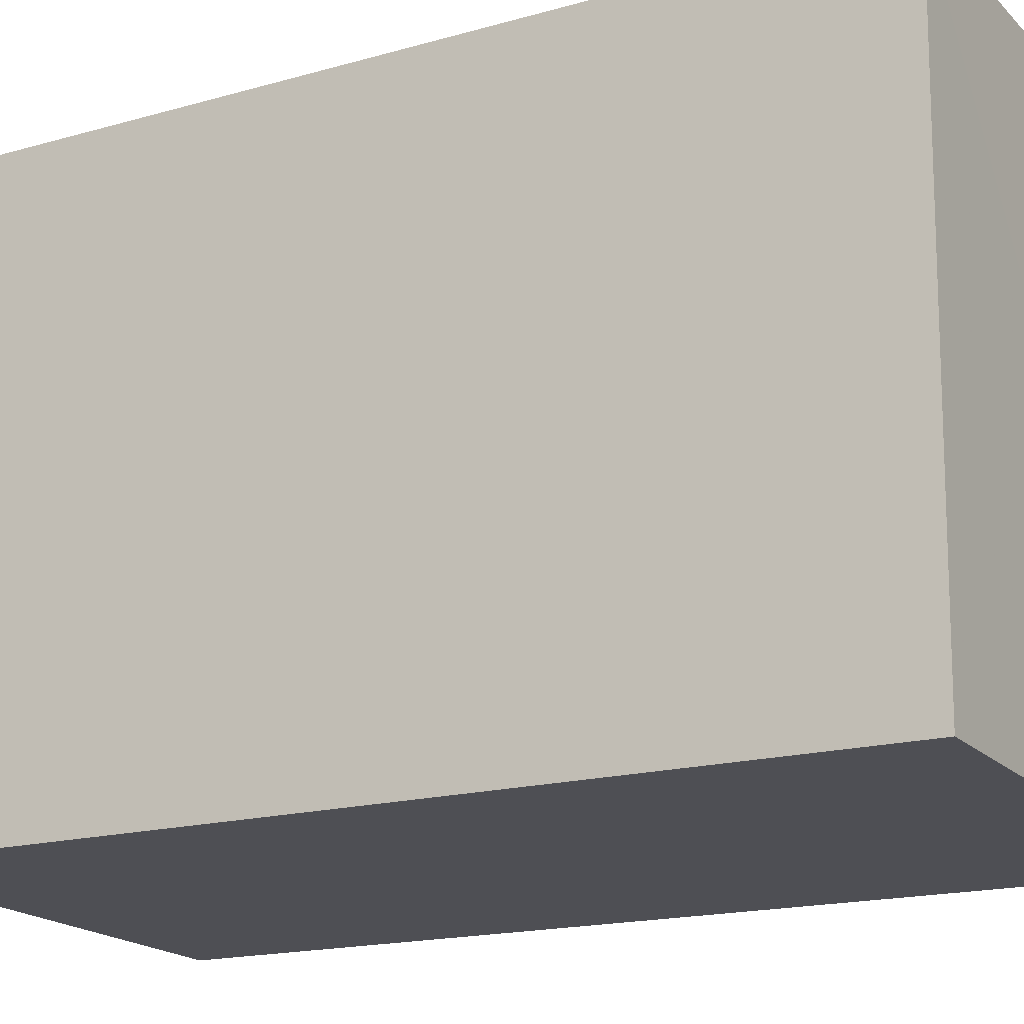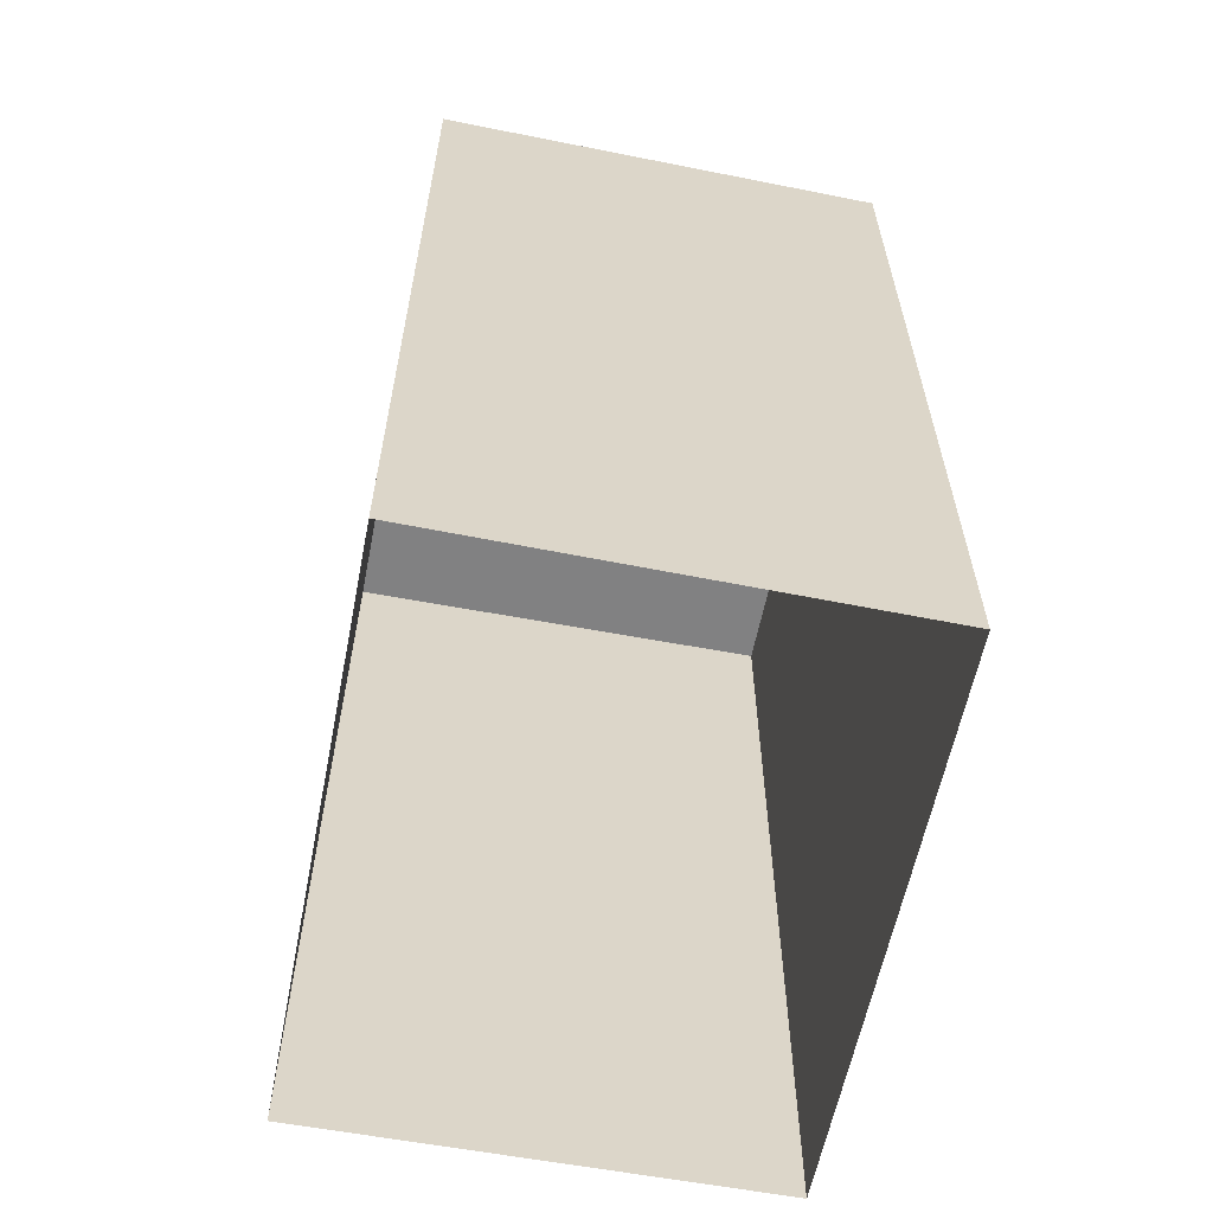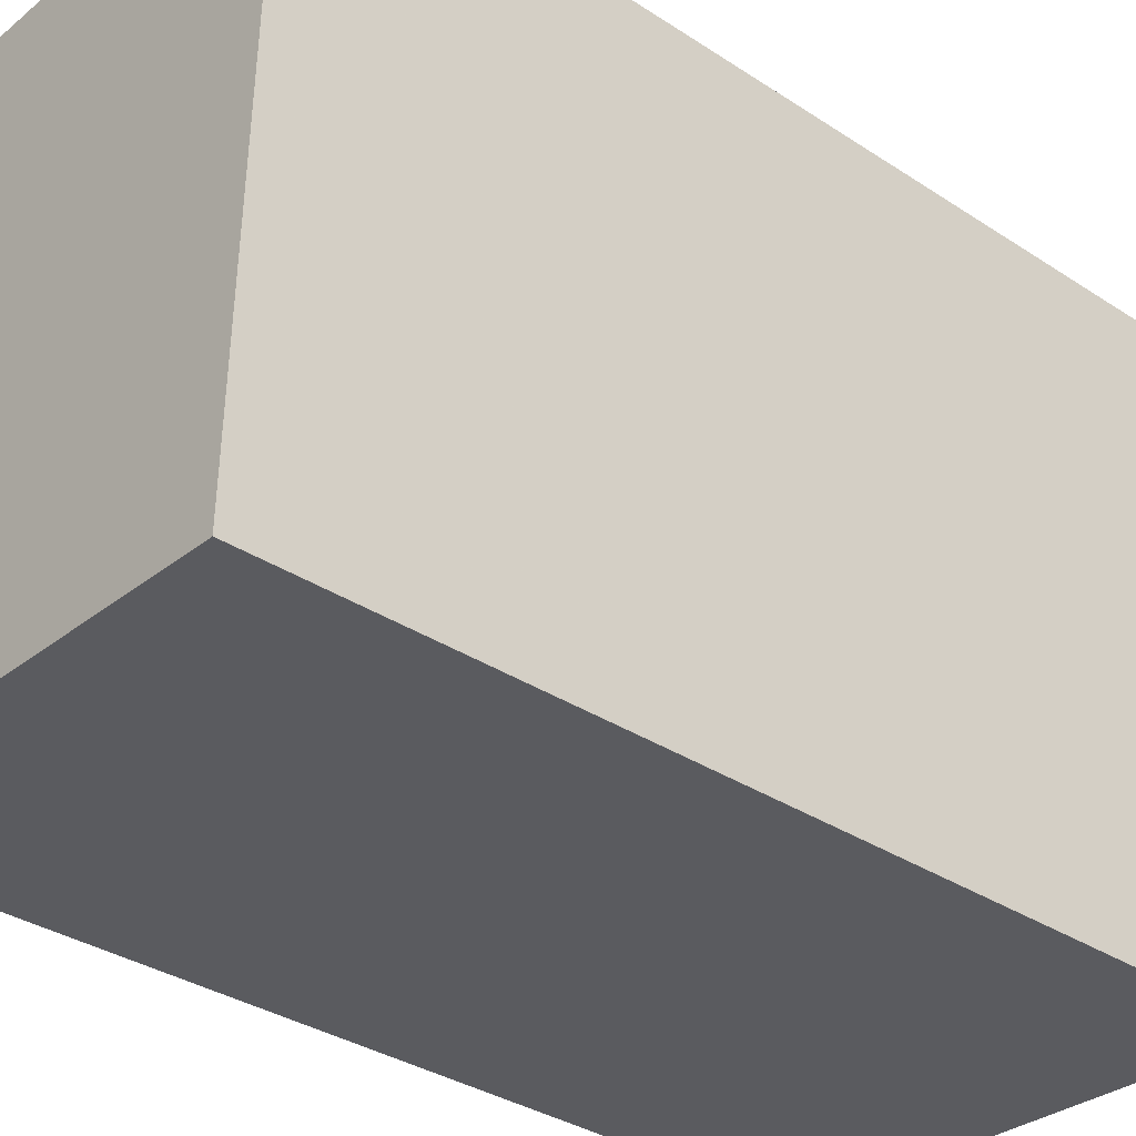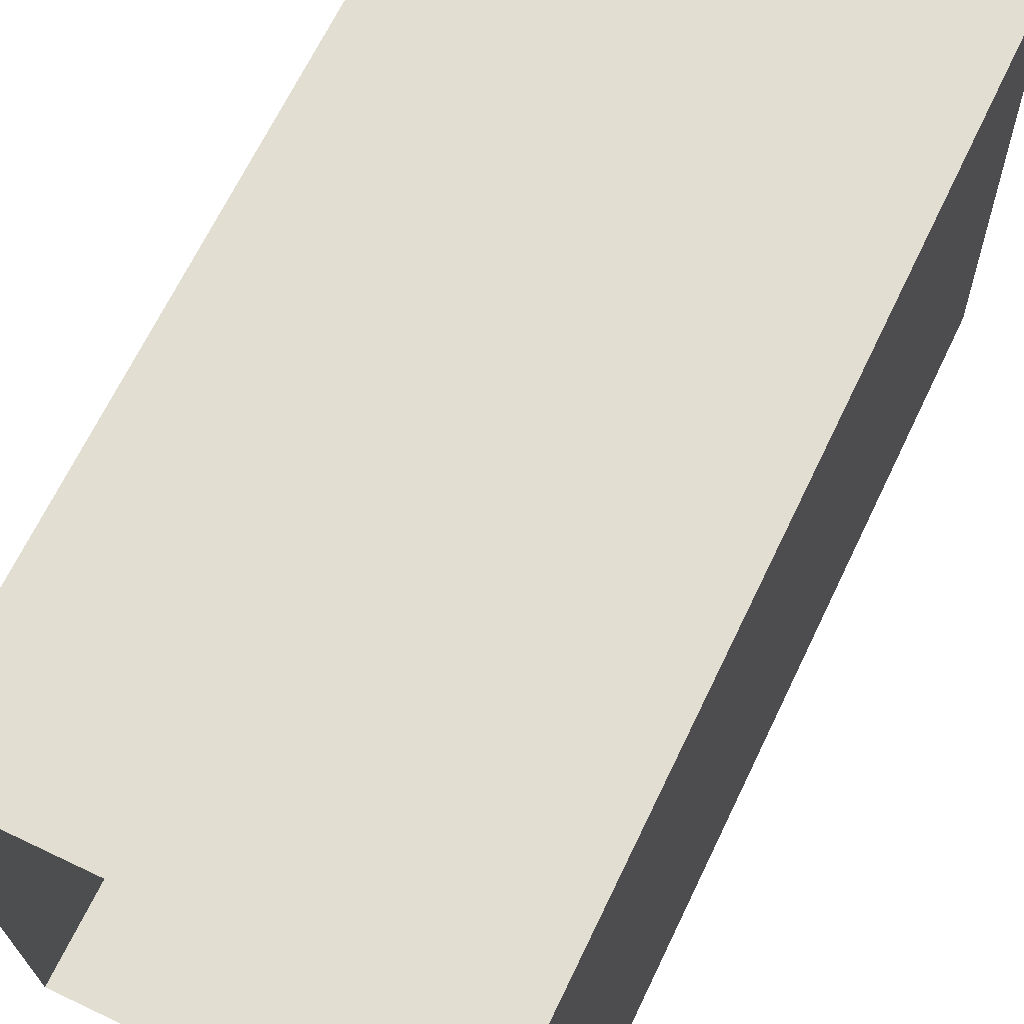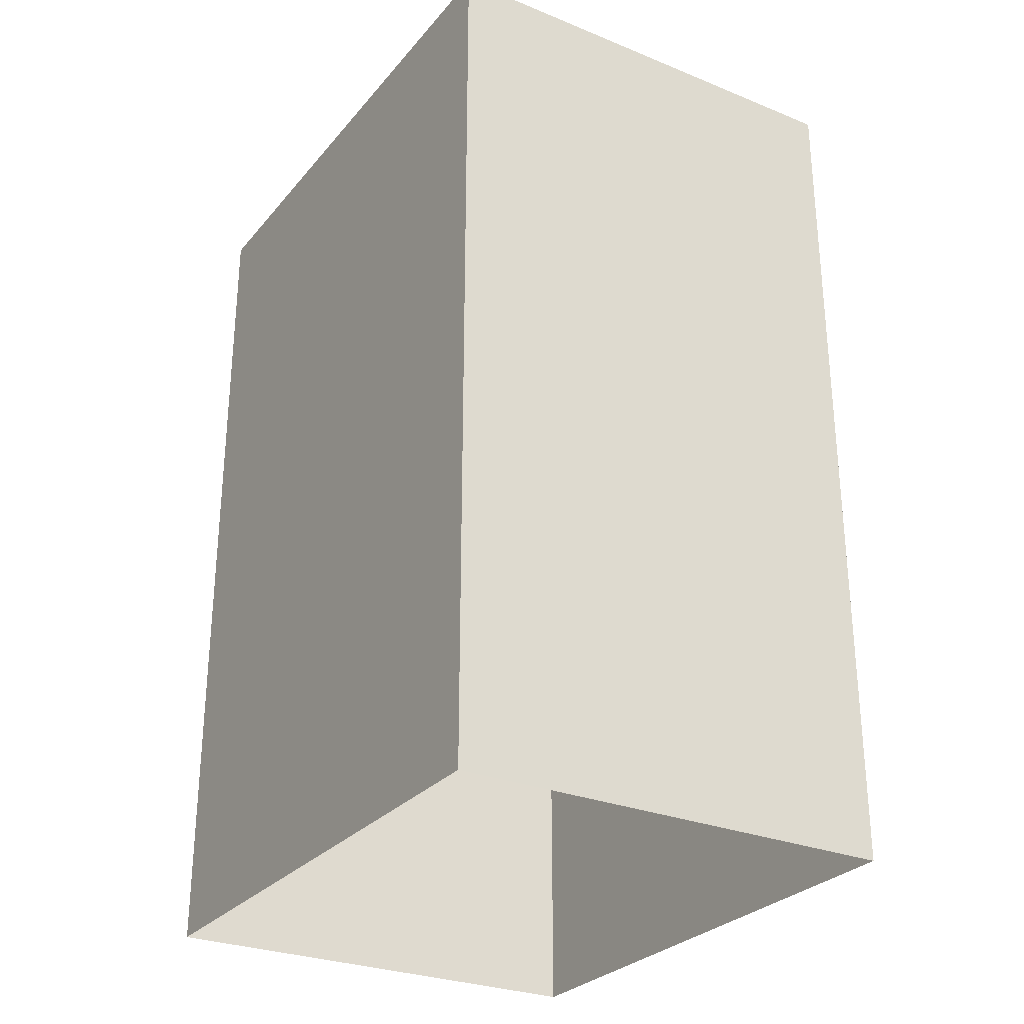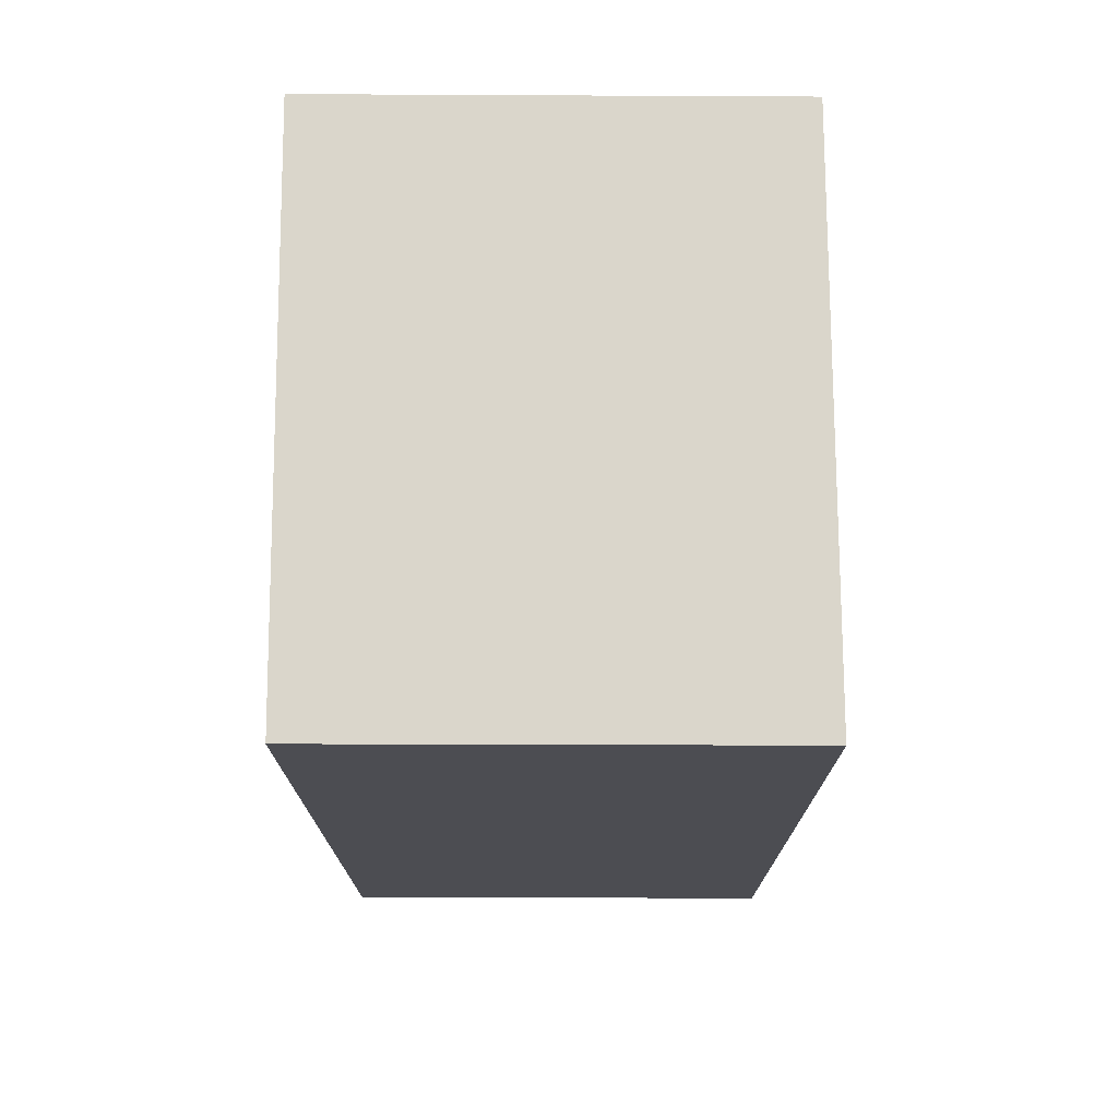
<metadata>
{"format":"obj","ext":"obj","renderer":"f3d","projection":"perspective","resolution":1024,"background":"white","views":[{"elev":-17.0,"azim":-60.0,"up":"+Y"},{"elev":-60.4,"azim":166.9,"up":"+Z"},{"elev":-34.4,"azim":48.4,"up":"+Y"},{"elev":67.8,"azim":-154.2,"up":"+Y"},{"elev":-28.7,"azim":-33.0,"up":"+Z"},{"elev":73.7,"azim":-1.6,"up":"+Z"}]}
</metadata>
<code>
v -3.723e+05 -1.036e+05 31.22
v -3.723e+05 -1.036e+05 31.22
v -3.723e+05 -1.037e+05 31.22
v -3.723e+05 -1.037e+05 31.22
v -3.723e+05 -1.036e+05 37.07
v -3.723e+05 -1.037e+05 37.07
v -3.723e+05 -1.037e+05 37.07
v -3.723e+05 -1.036e+05 37.07
f 1 2 3
f 4 1 3
f 5 6 7
f 8 5 7
f 7 3 2
f 8 7 2
f 7 4 3
f 7 6 4
f 8 2 1
f 5 8 1
f 5 1 4
f 6 5 4

</code>
